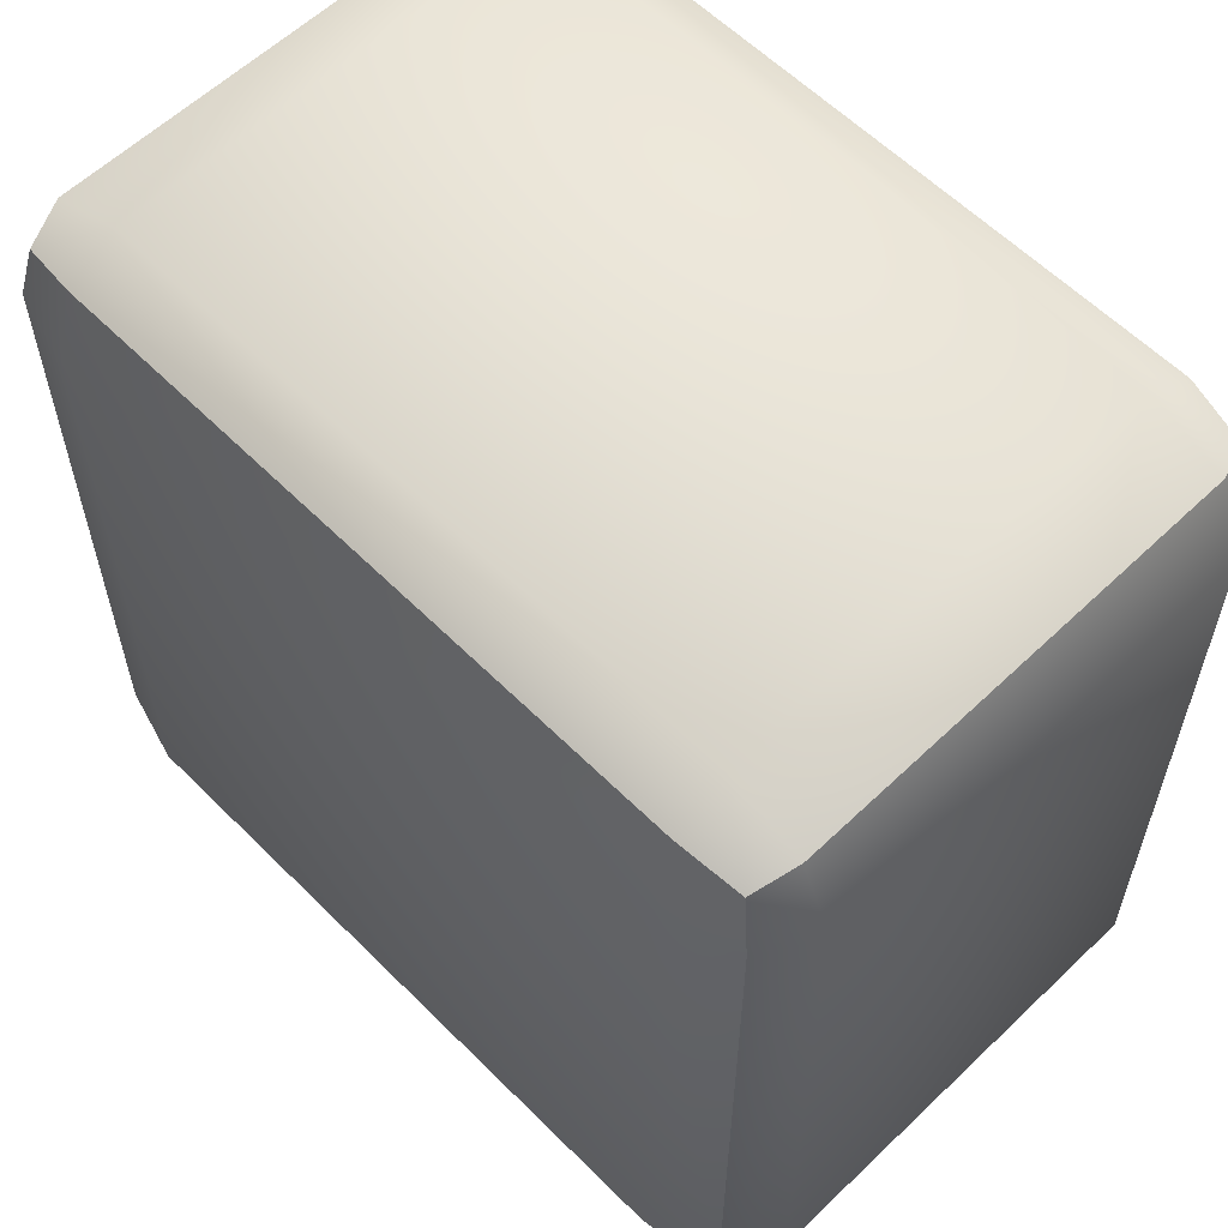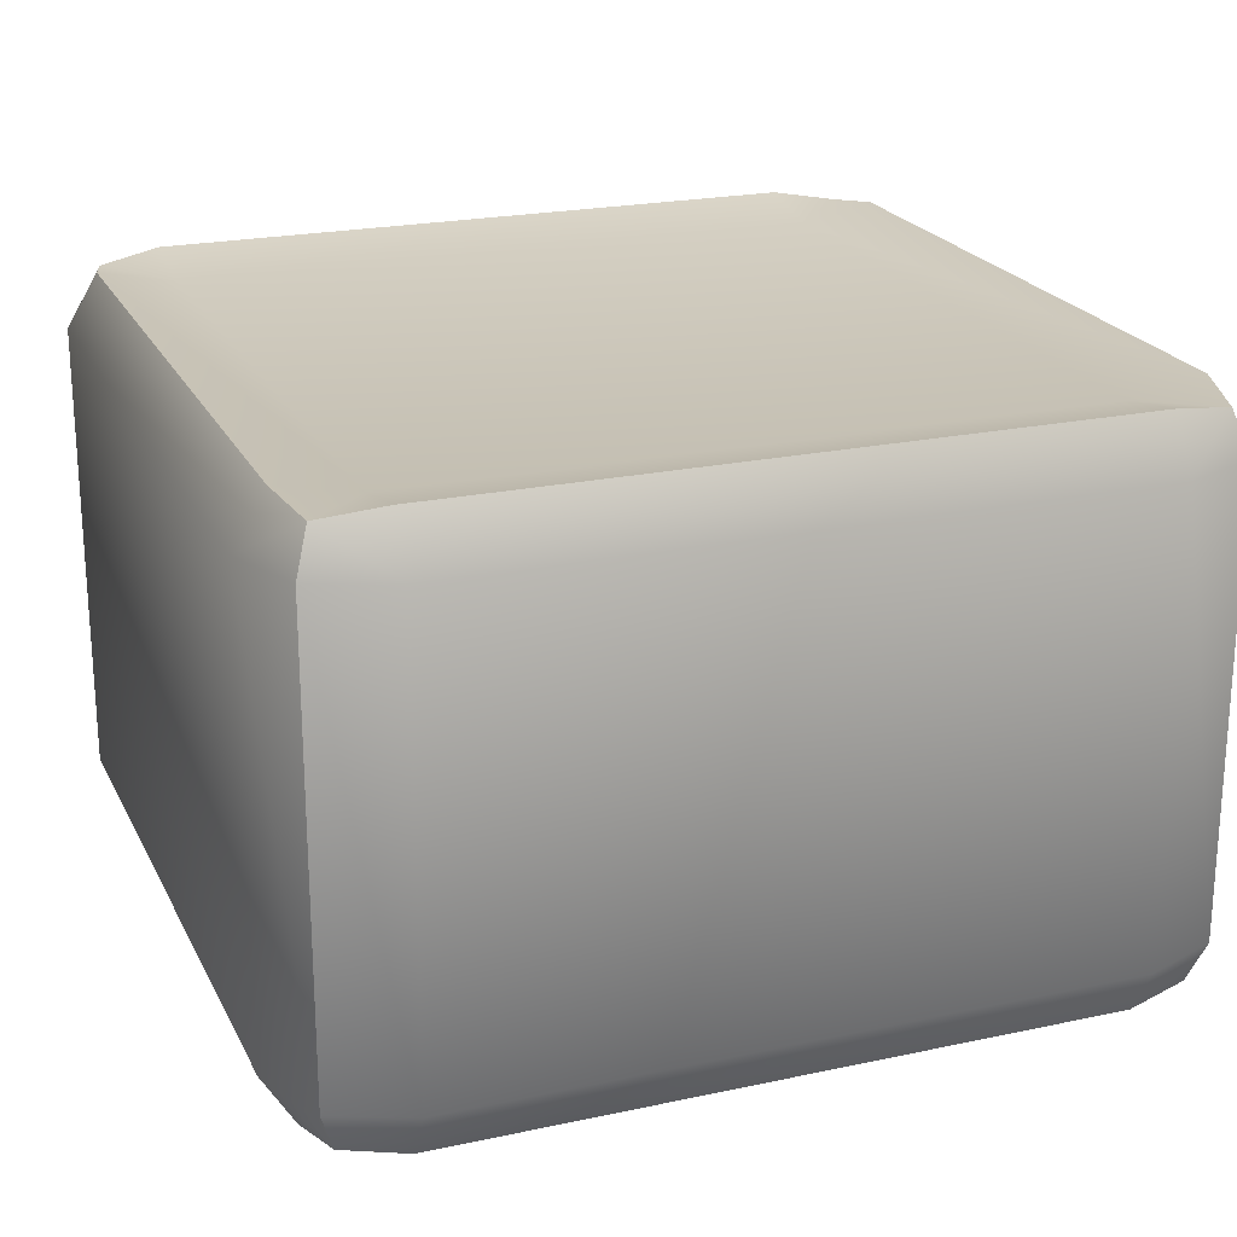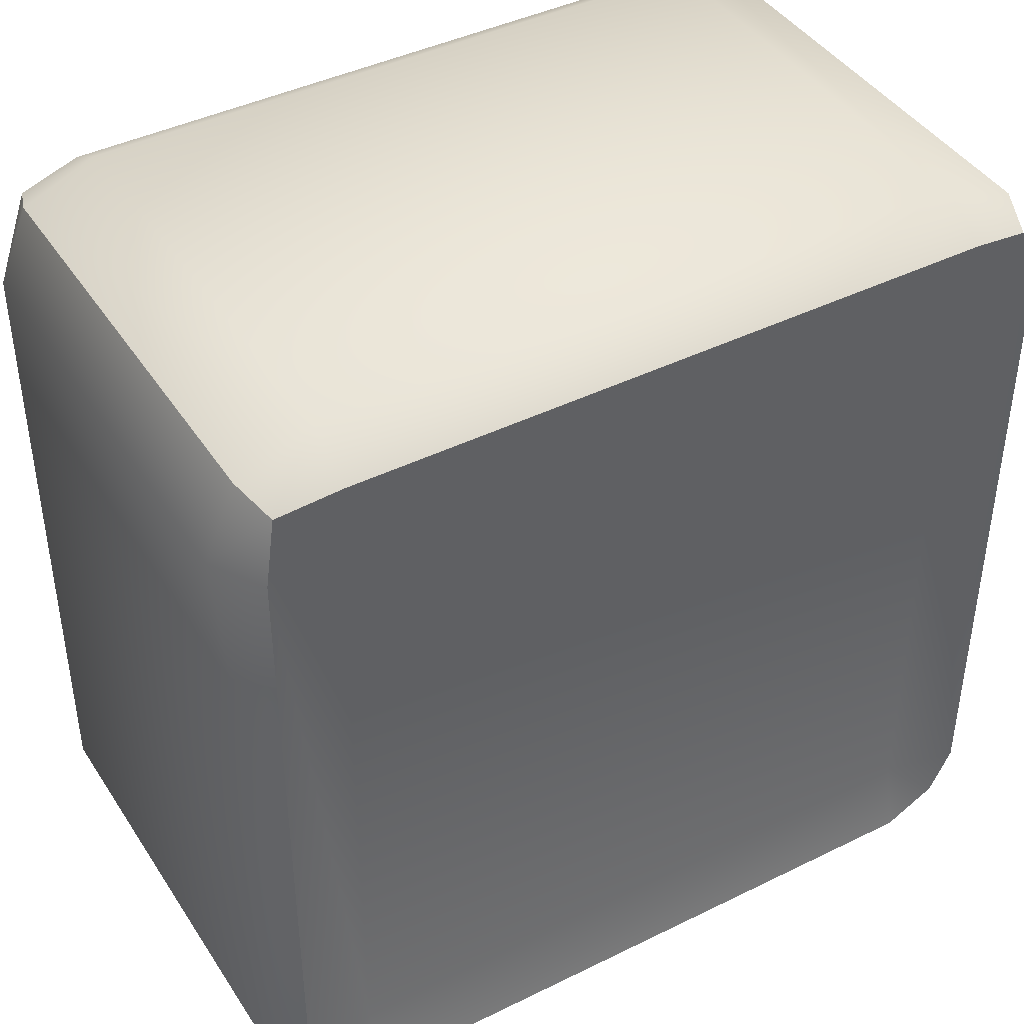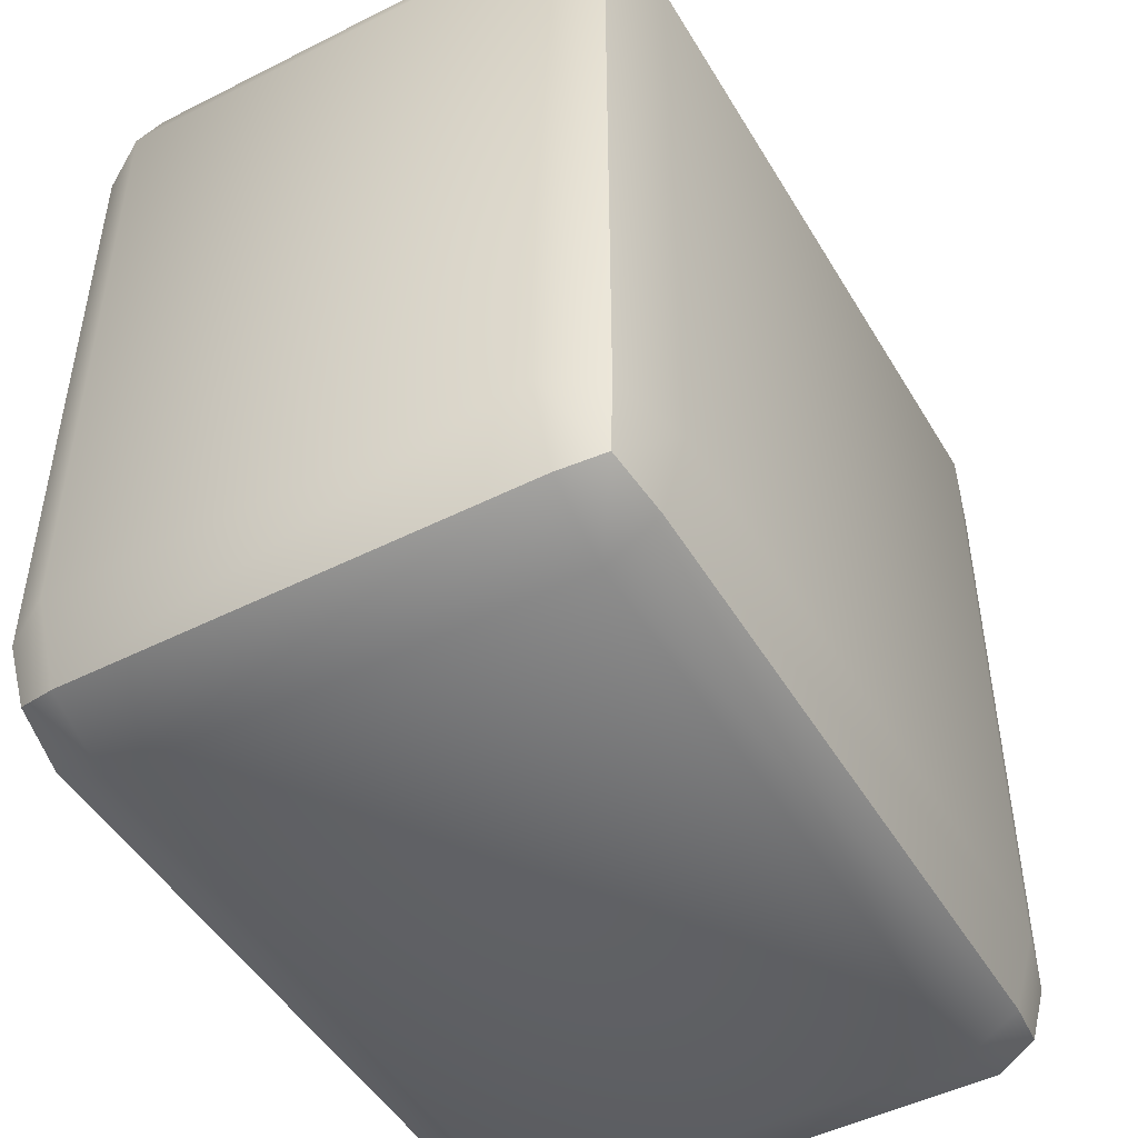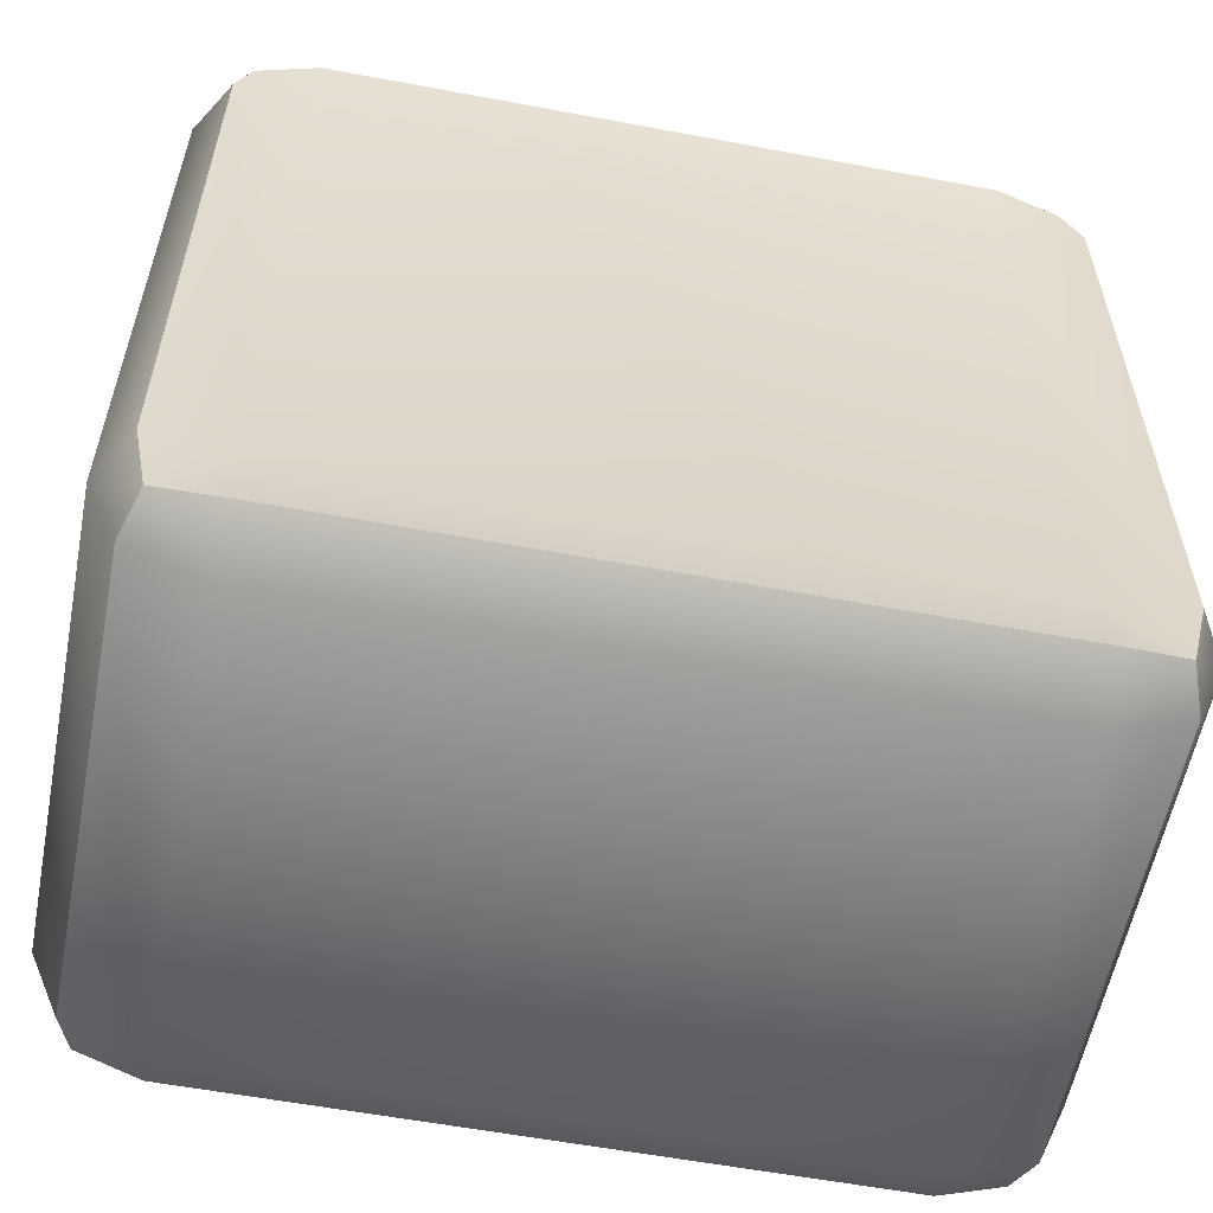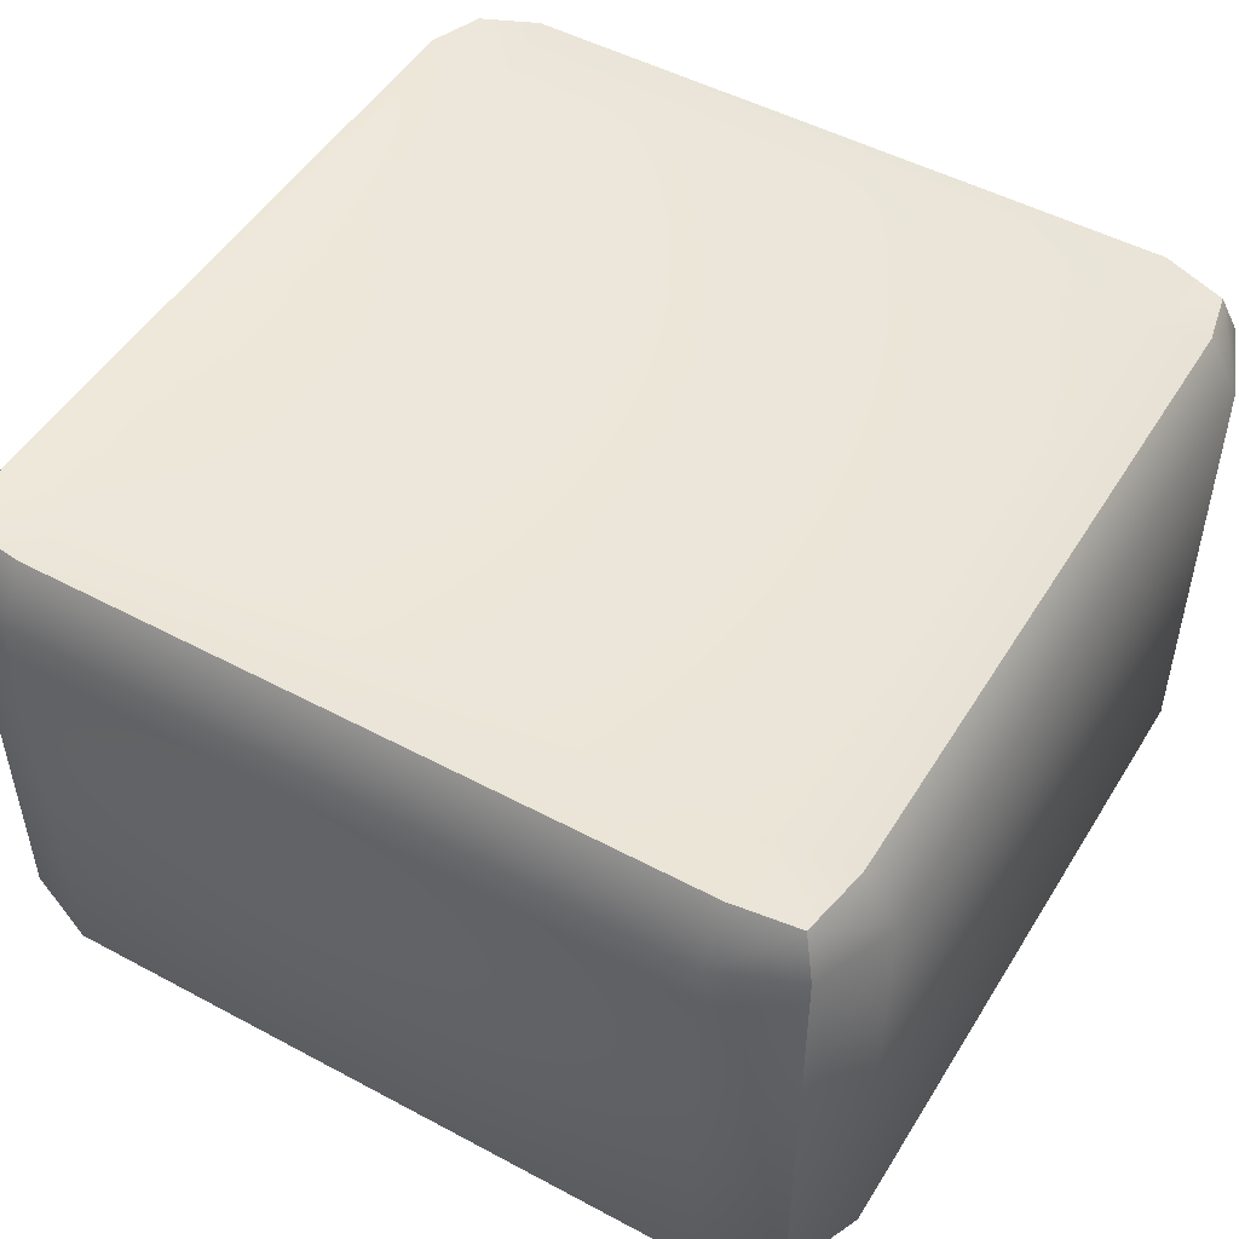
<metadata>
{"format":"obj","ext":"obj","renderer":"f3d","projection":"perspective","resolution":1024,"background":"white","views":[{"elev":59.3,"azim":45.6,"up":"+Z"},{"elev":21.8,"azim":159.3,"up":"+Y"},{"elev":42.4,"azim":149.5,"up":"+Z"},{"elev":-48.1,"azim":-60.5,"up":"+Z"},{"elev":-57.9,"azim":169.0,"up":"+Z"},{"elev":49.7,"azim":120.6,"up":"+Y"}]}
</metadata>
<code>
o Keys.001
v -0.02089 0.01497 0.02772
v -0.02089 0.01729 0.02089
v -0.02772 0.01497 0.02089
v -0.02089 0.01827 0.02572
v -0.02483 0.01766 0.02483
v -0.02572 0.01827 0.02089
v -0.02572 0.01497 0.02572
v -0.02089 0.01729 -0.02089
v -0.02089 0.01497 -0.02772
v -0.02772 0.01497 -0.02089
v -0.02089 0.01827 -0.02572
v -0.02483 0.01766 -0.02483
v -0.02572 0.01497 -0.02572
v -0.02572 0.01827 -0.02089
v -0.02089 -0.0136 0.02772
v -0.02772 -0.0136 0.02089
v -0.02089 -0.01827 0.02089
v -0.02572 -0.0136 0.02572
v -0.02483 -0.0163 0.02483
v -0.02572 -0.0169 0.02089
v -0.02089 -0.0169 0.02572
v -0.02089 -0.0136 -0.02772
v -0.02089 -0.01827 -0.02089
v -0.02772 -0.0136 -0.02089
v -0.02089 -0.0169 -0.02572
v -0.02483 -0.0163 -0.02483
v -0.02572 -0.0169 -0.02089
v -0.02572 -0.0136 -0.02572
v 0.02089 0.01497 0.02772
v 0.02772 0.01497 0.02089
v 0.02089 0.01729 0.02089
v 0.02572 0.01497 0.02572
v 0.02483 0.01766 0.02483
v 0.02572 0.01827 0.02089
v 0.02089 0.01827 0.02572
v 0.02089 0.01497 -0.02772
v 0.02089 0.01729 -0.02089
v 0.02772 0.01497 -0.02089
v 0.02089 0.01827 -0.02572
v 0.02483 0.01766 -0.02483
v 0.02572 0.01827 -0.02089
v 0.02572 0.01497 -0.02572
v 0.02089 -0.0136 0.02772
v 0.02089 -0.01827 0.02089
v 0.02772 -0.0136 0.02089
v 0.02089 -0.0169 0.02572
v 0.02483 -0.0163 0.02483
v 0.02572 -0.0169 0.02089
v 0.02572 -0.0136 0.02572
v 0.02089 -0.0136 -0.02772
v 0.02772 -0.0136 -0.02089
v 0.02089 -0.01827 -0.02089
v 0.02572 -0.0136 -0.02572
v 0.02483 -0.0163 -0.02483
v 0.02572 -0.0169 -0.02089
v 0.02089 -0.0169 -0.02572
f 31 37 8 2
f 45 51 38 30
f 50 22 9 36
f 3 10 24 16
f 17 23 52 44
f 1 4 5 7
f 2 6 5 4
f 3 7 5 6
f 8 11 12 14
f 9 13 12 11
f 10 14 12 13
f 15 18 19 21
f 16 20 19 18
f 17 21 19 20
f 22 25 26 28
f 23 27 26 25
f 24 28 26 27
f 29 32 33 35
f 30 34 33 32
f 31 35 33 34
f 36 39 40 42
f 37 41 40 39
f 38 42 40 41
f 43 46 47 49
f 44 48 47 46
f 45 49 47 48
f 50 53 54 56
f 51 55 54 53
f 52 56 54 55
f 15 1 7 18
f 18 7 3 16
f 2 8 14 6
f 6 14 10 3
f 9 22 28 13
f 13 28 24 10
f 23 17 20 27
f 27 20 16 24
f 43 15 21 46
f 46 21 17 44
f 22 50 56 25
f 25 56 52 23
f 51 45 48 55
f 55 48 44 52
f 29 43 49 32
f 32 49 45 30
f 50 36 42 53
f 53 42 38 51
f 37 31 34 41
f 41 34 30 38
f 1 29 35 4
f 4 35 31 2
f 36 9 11 39
f 39 11 8 37
f 15 43 29 1

</code>
